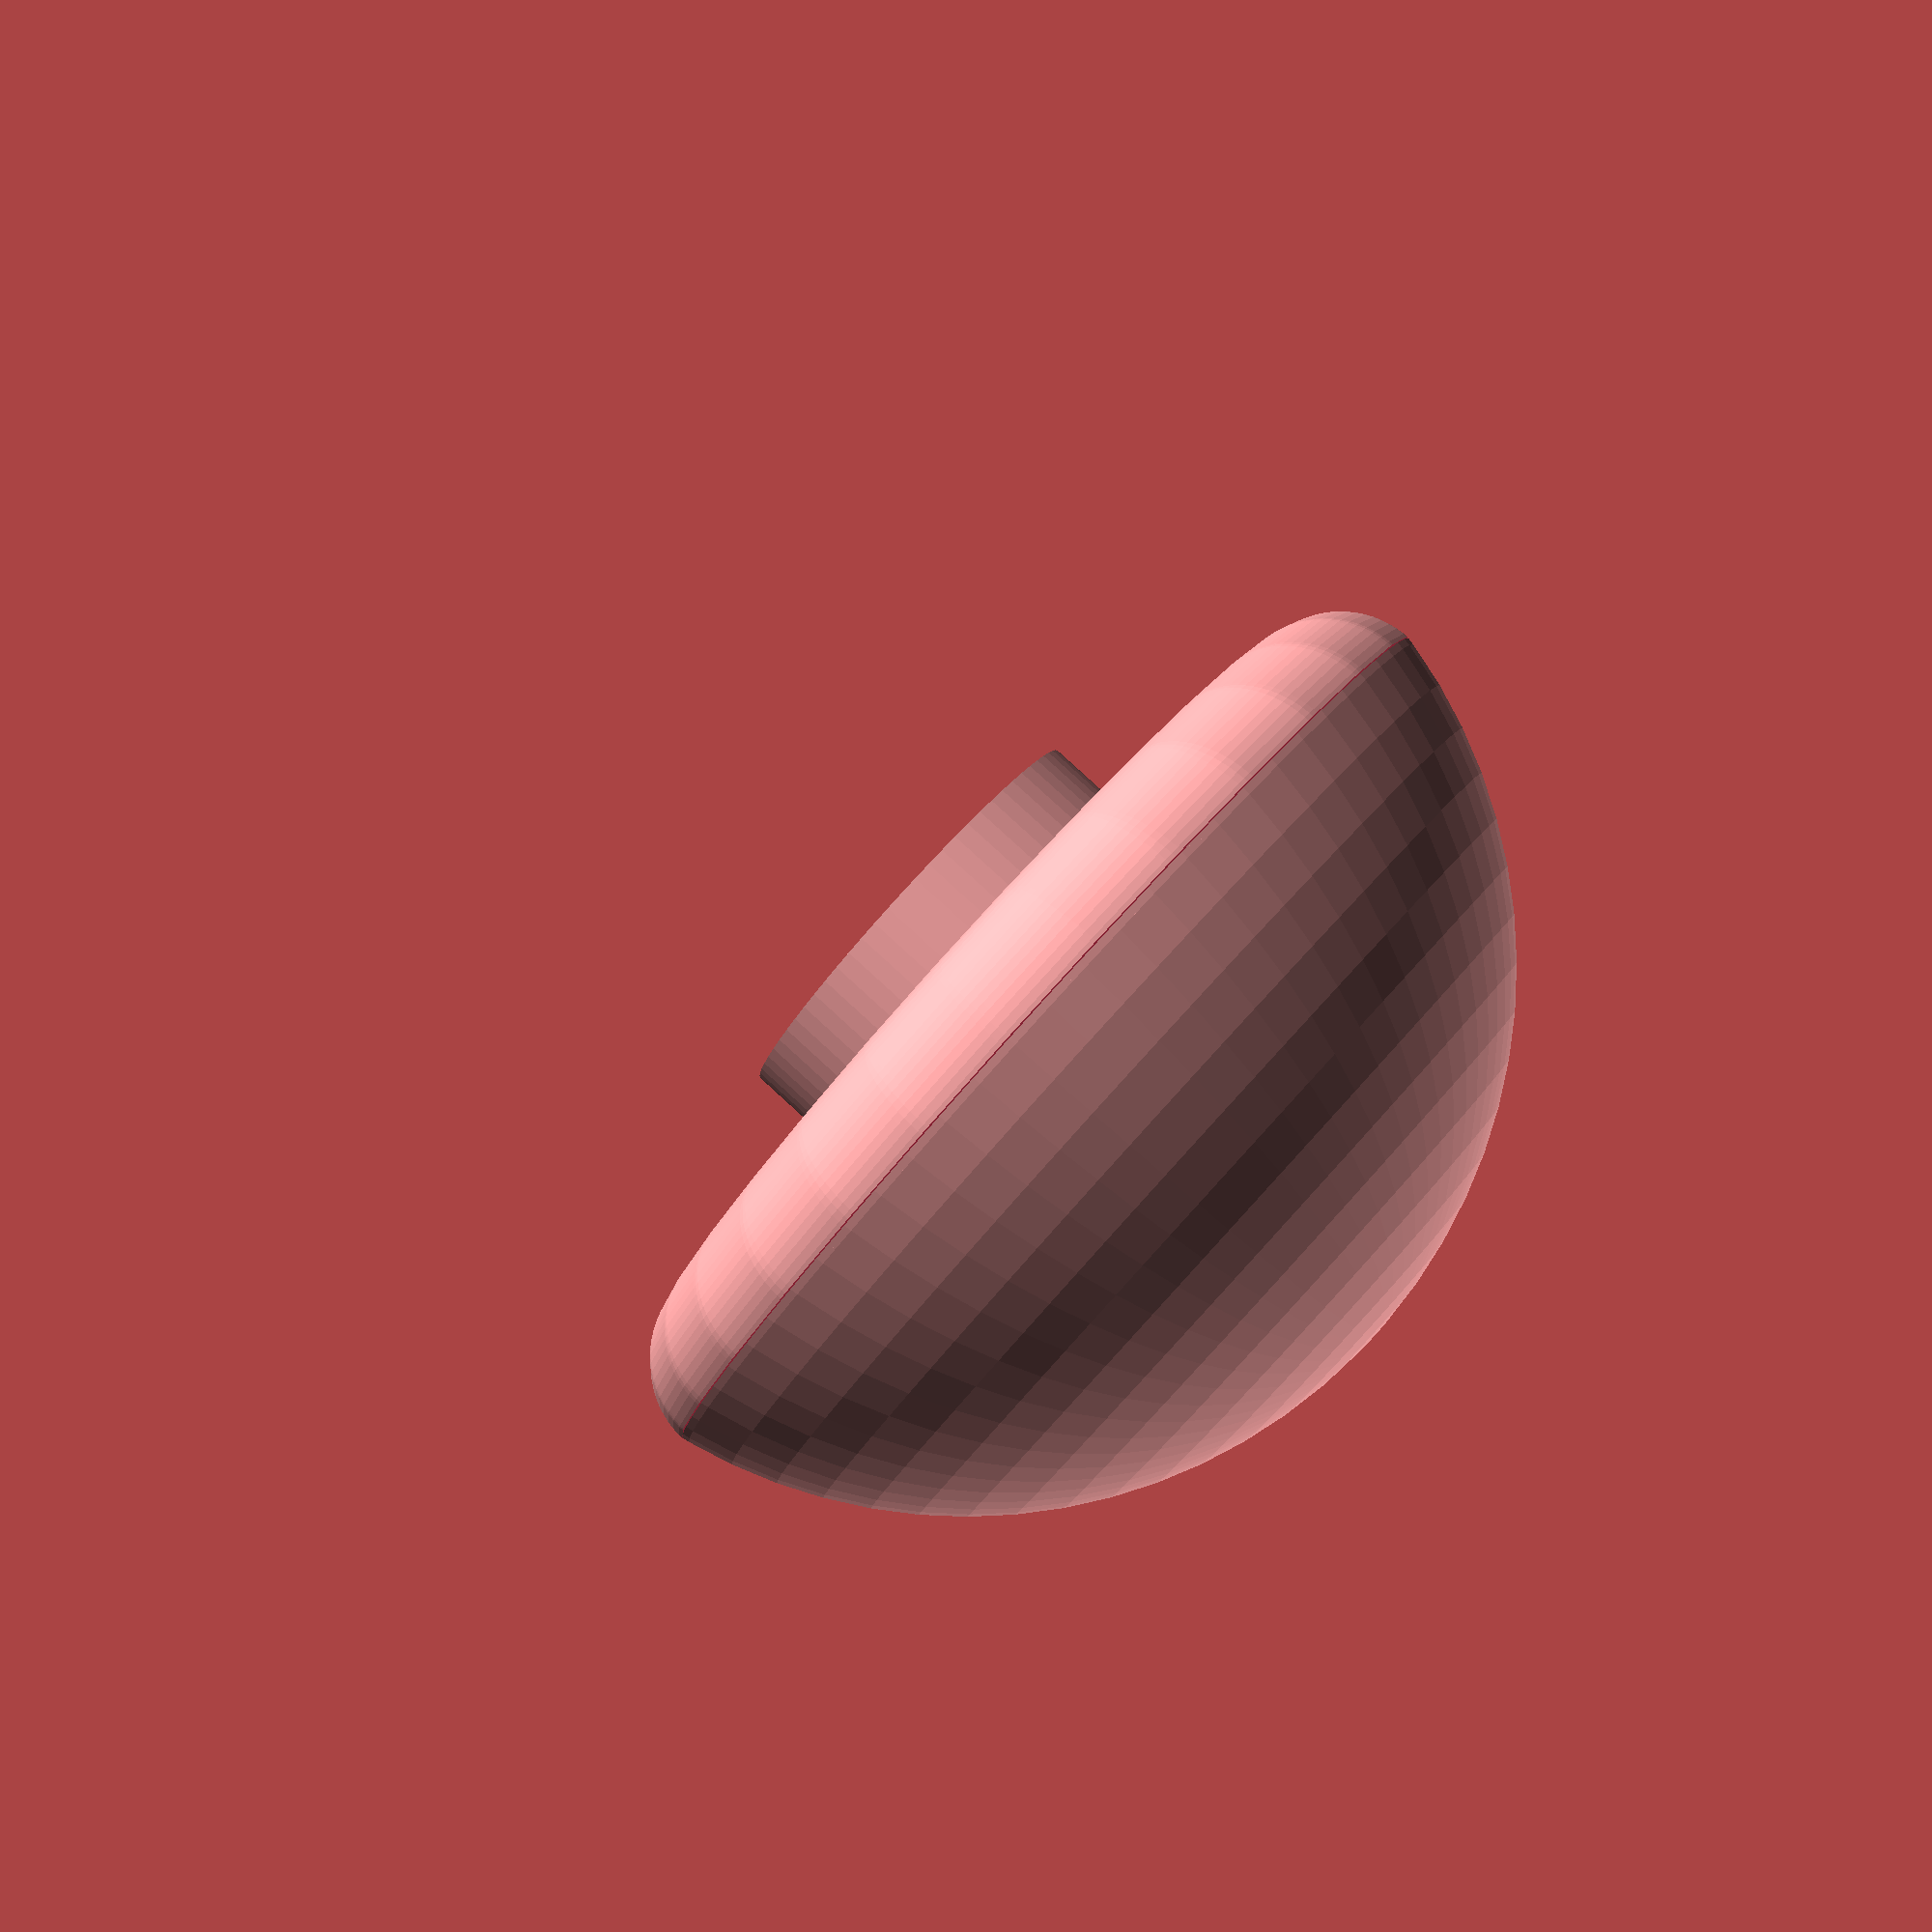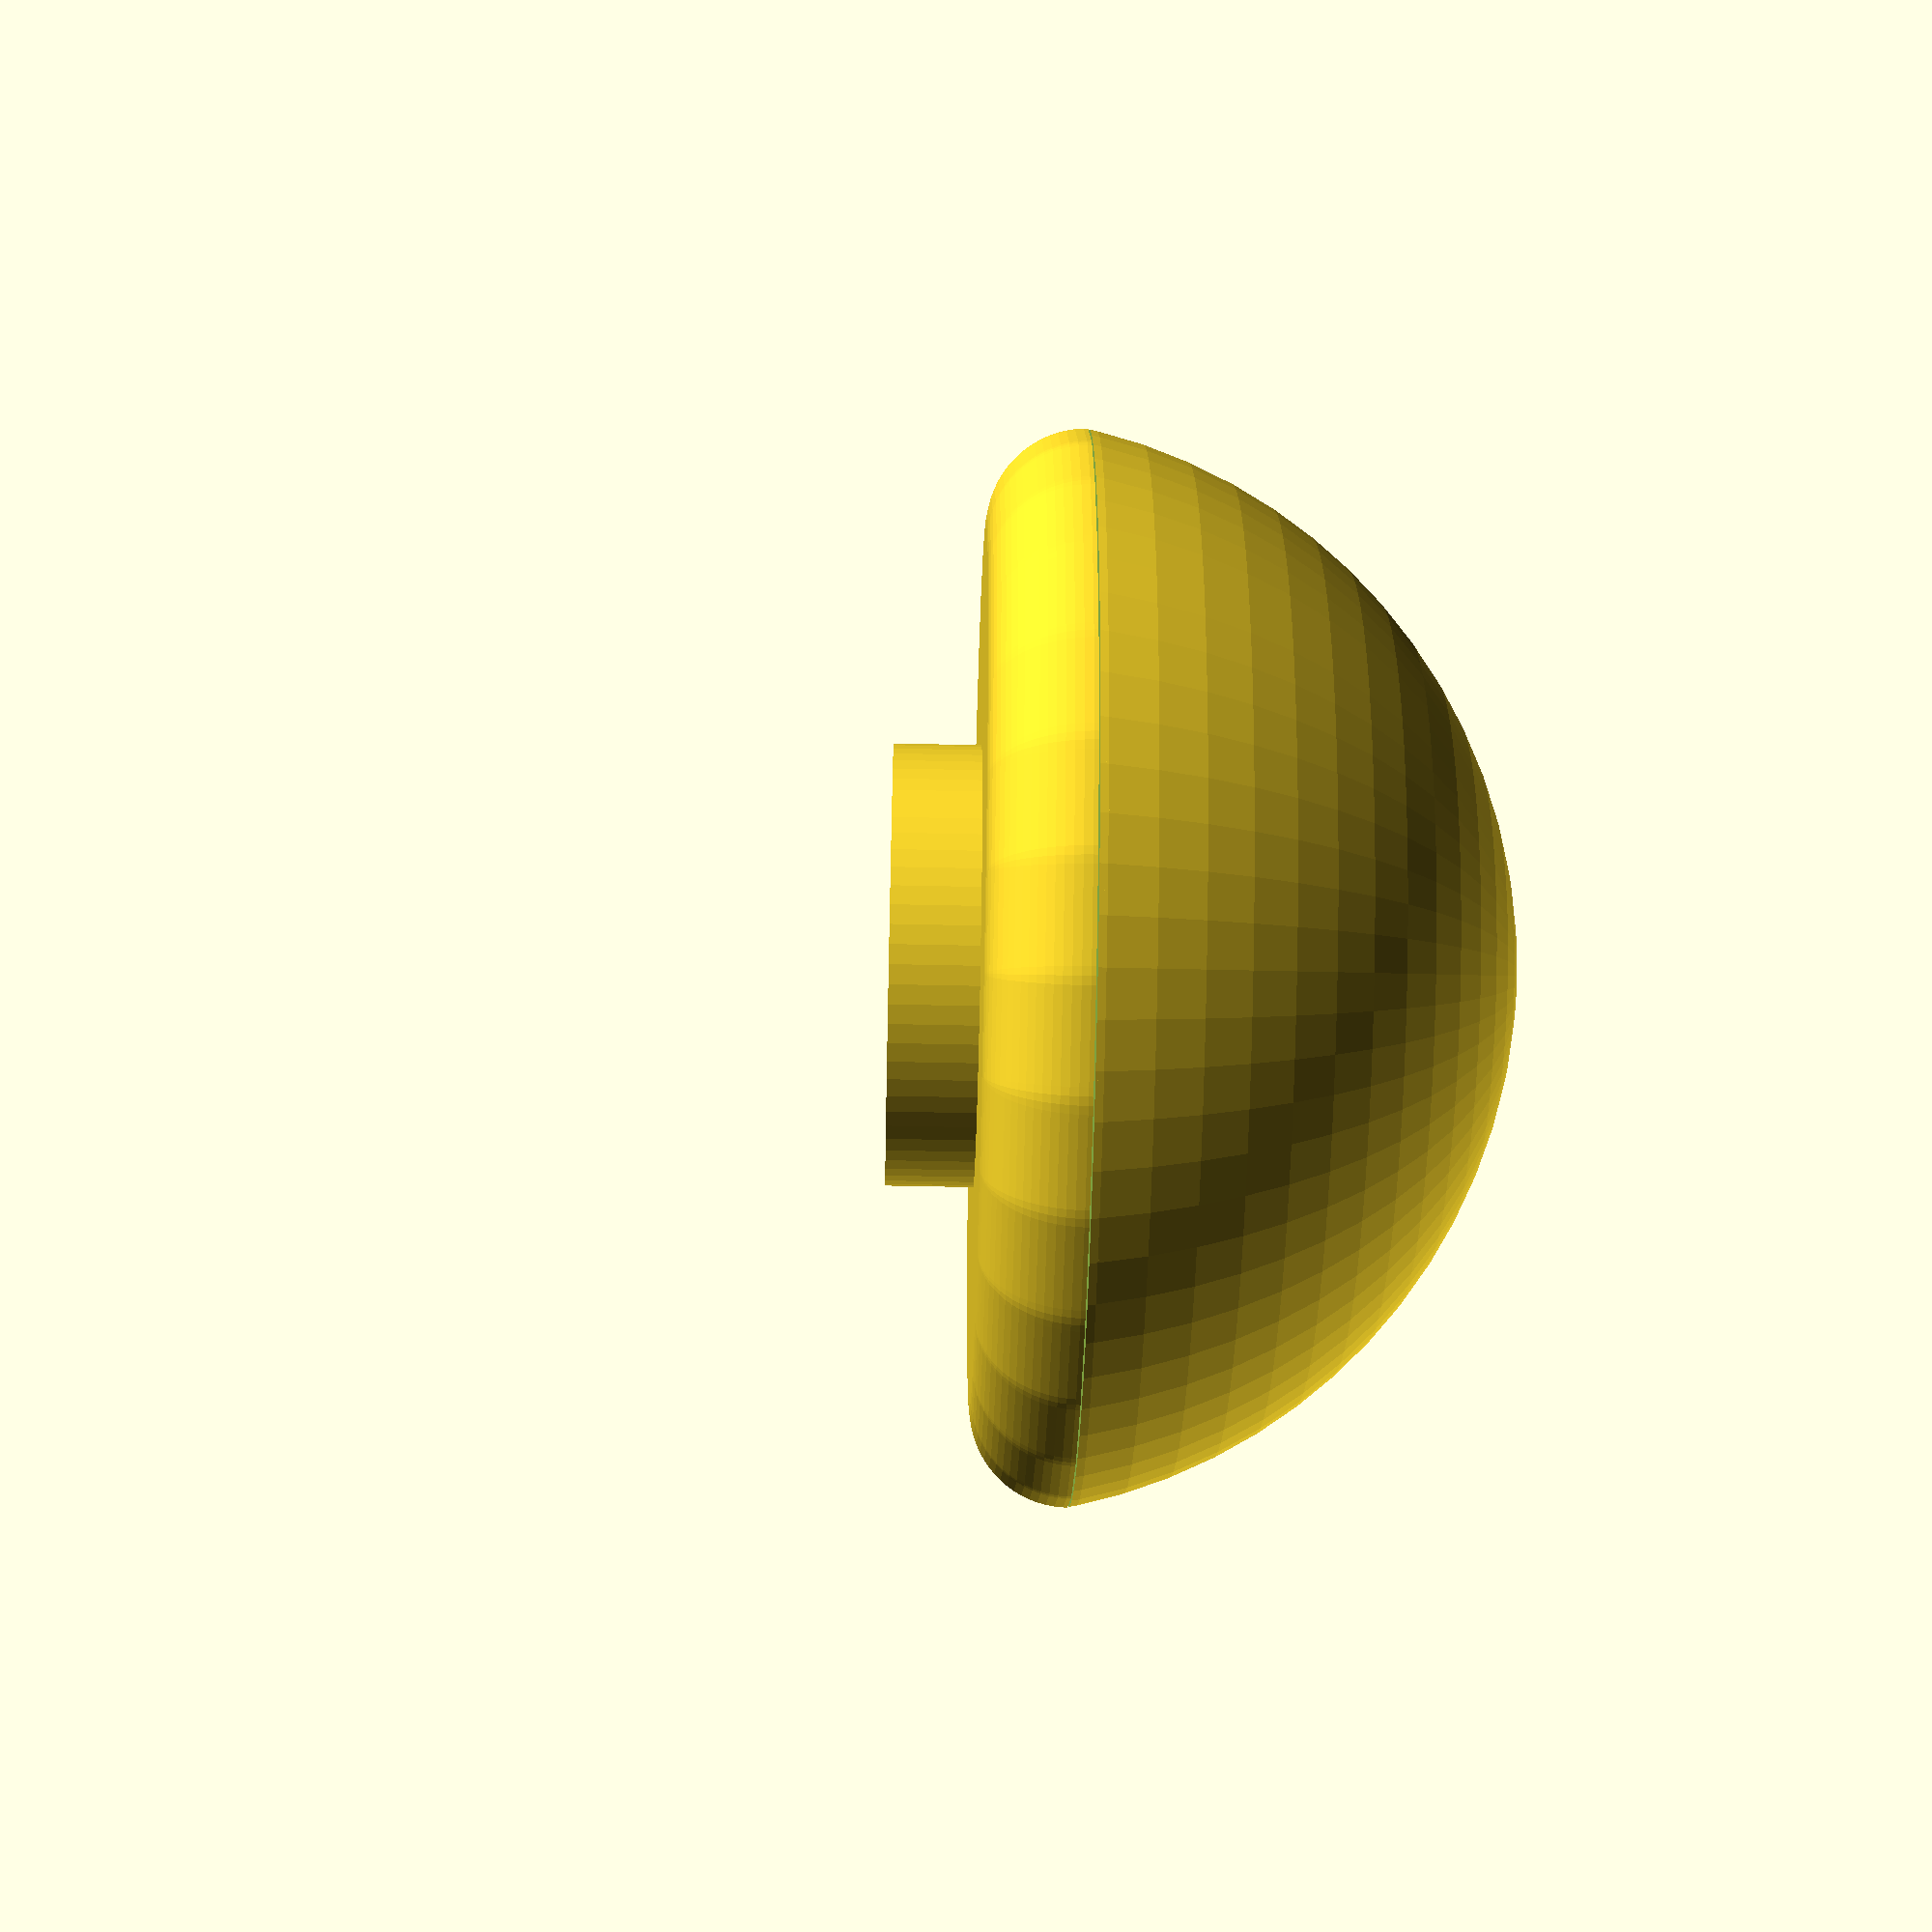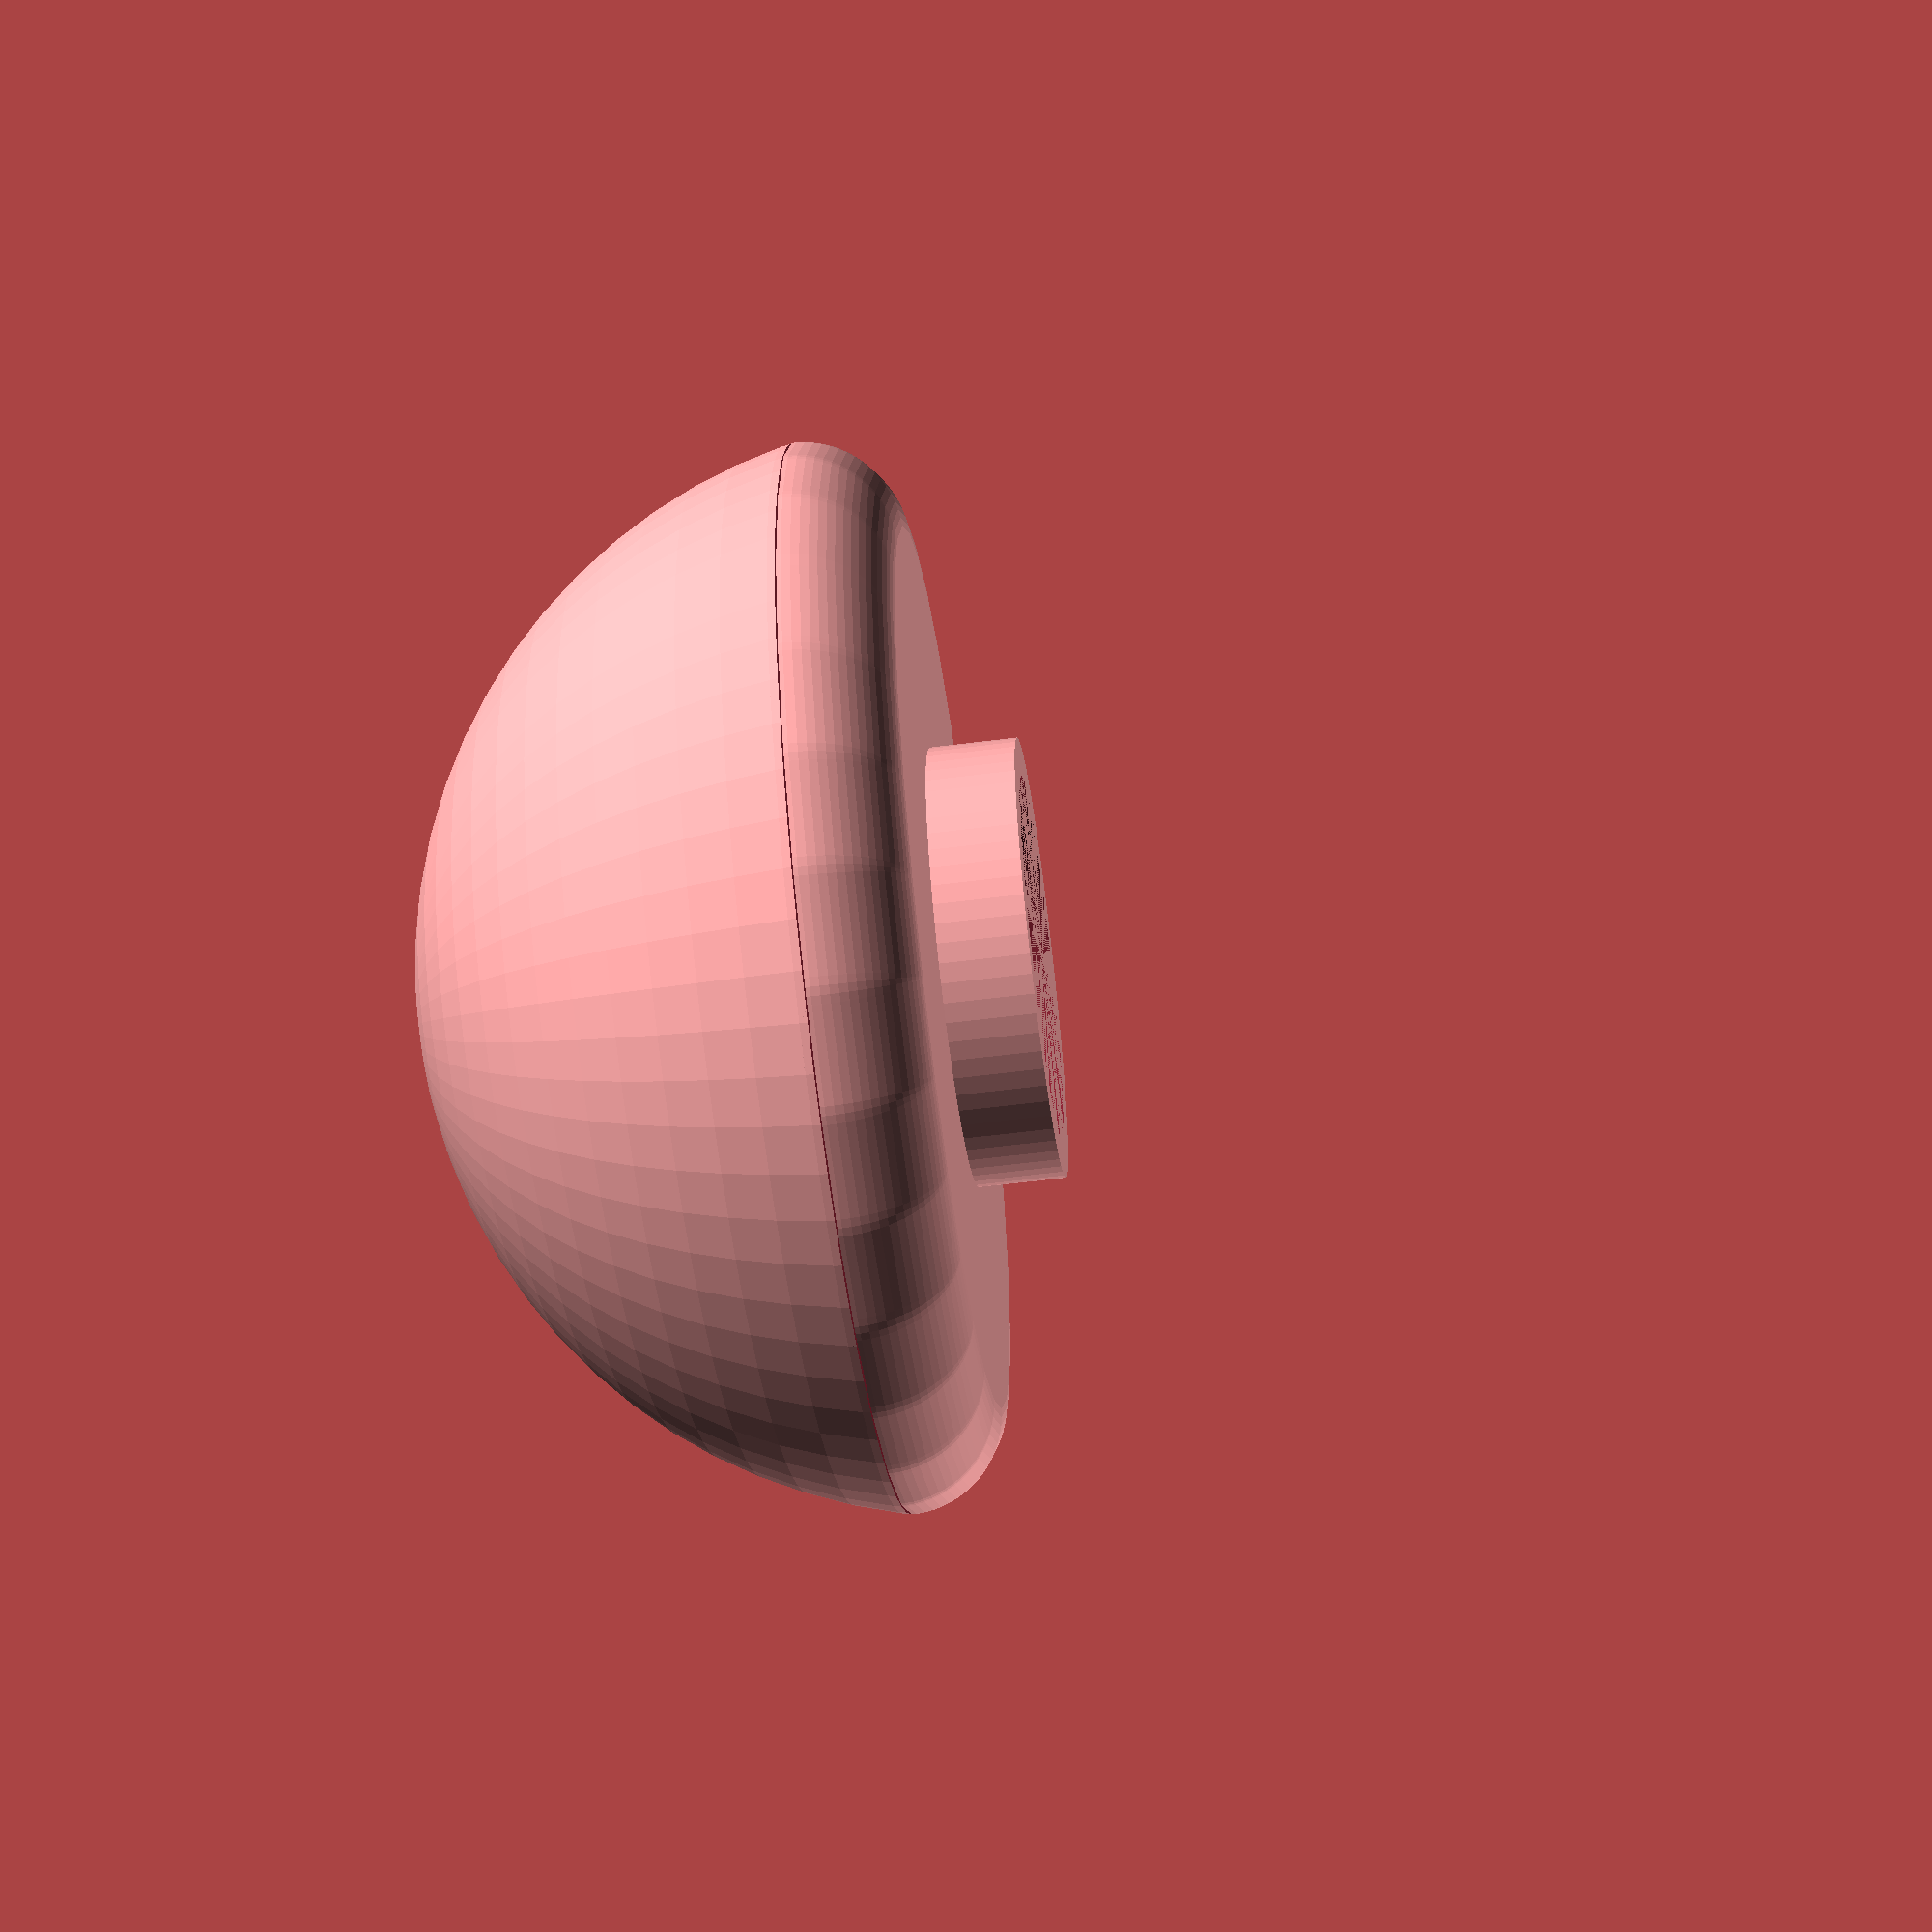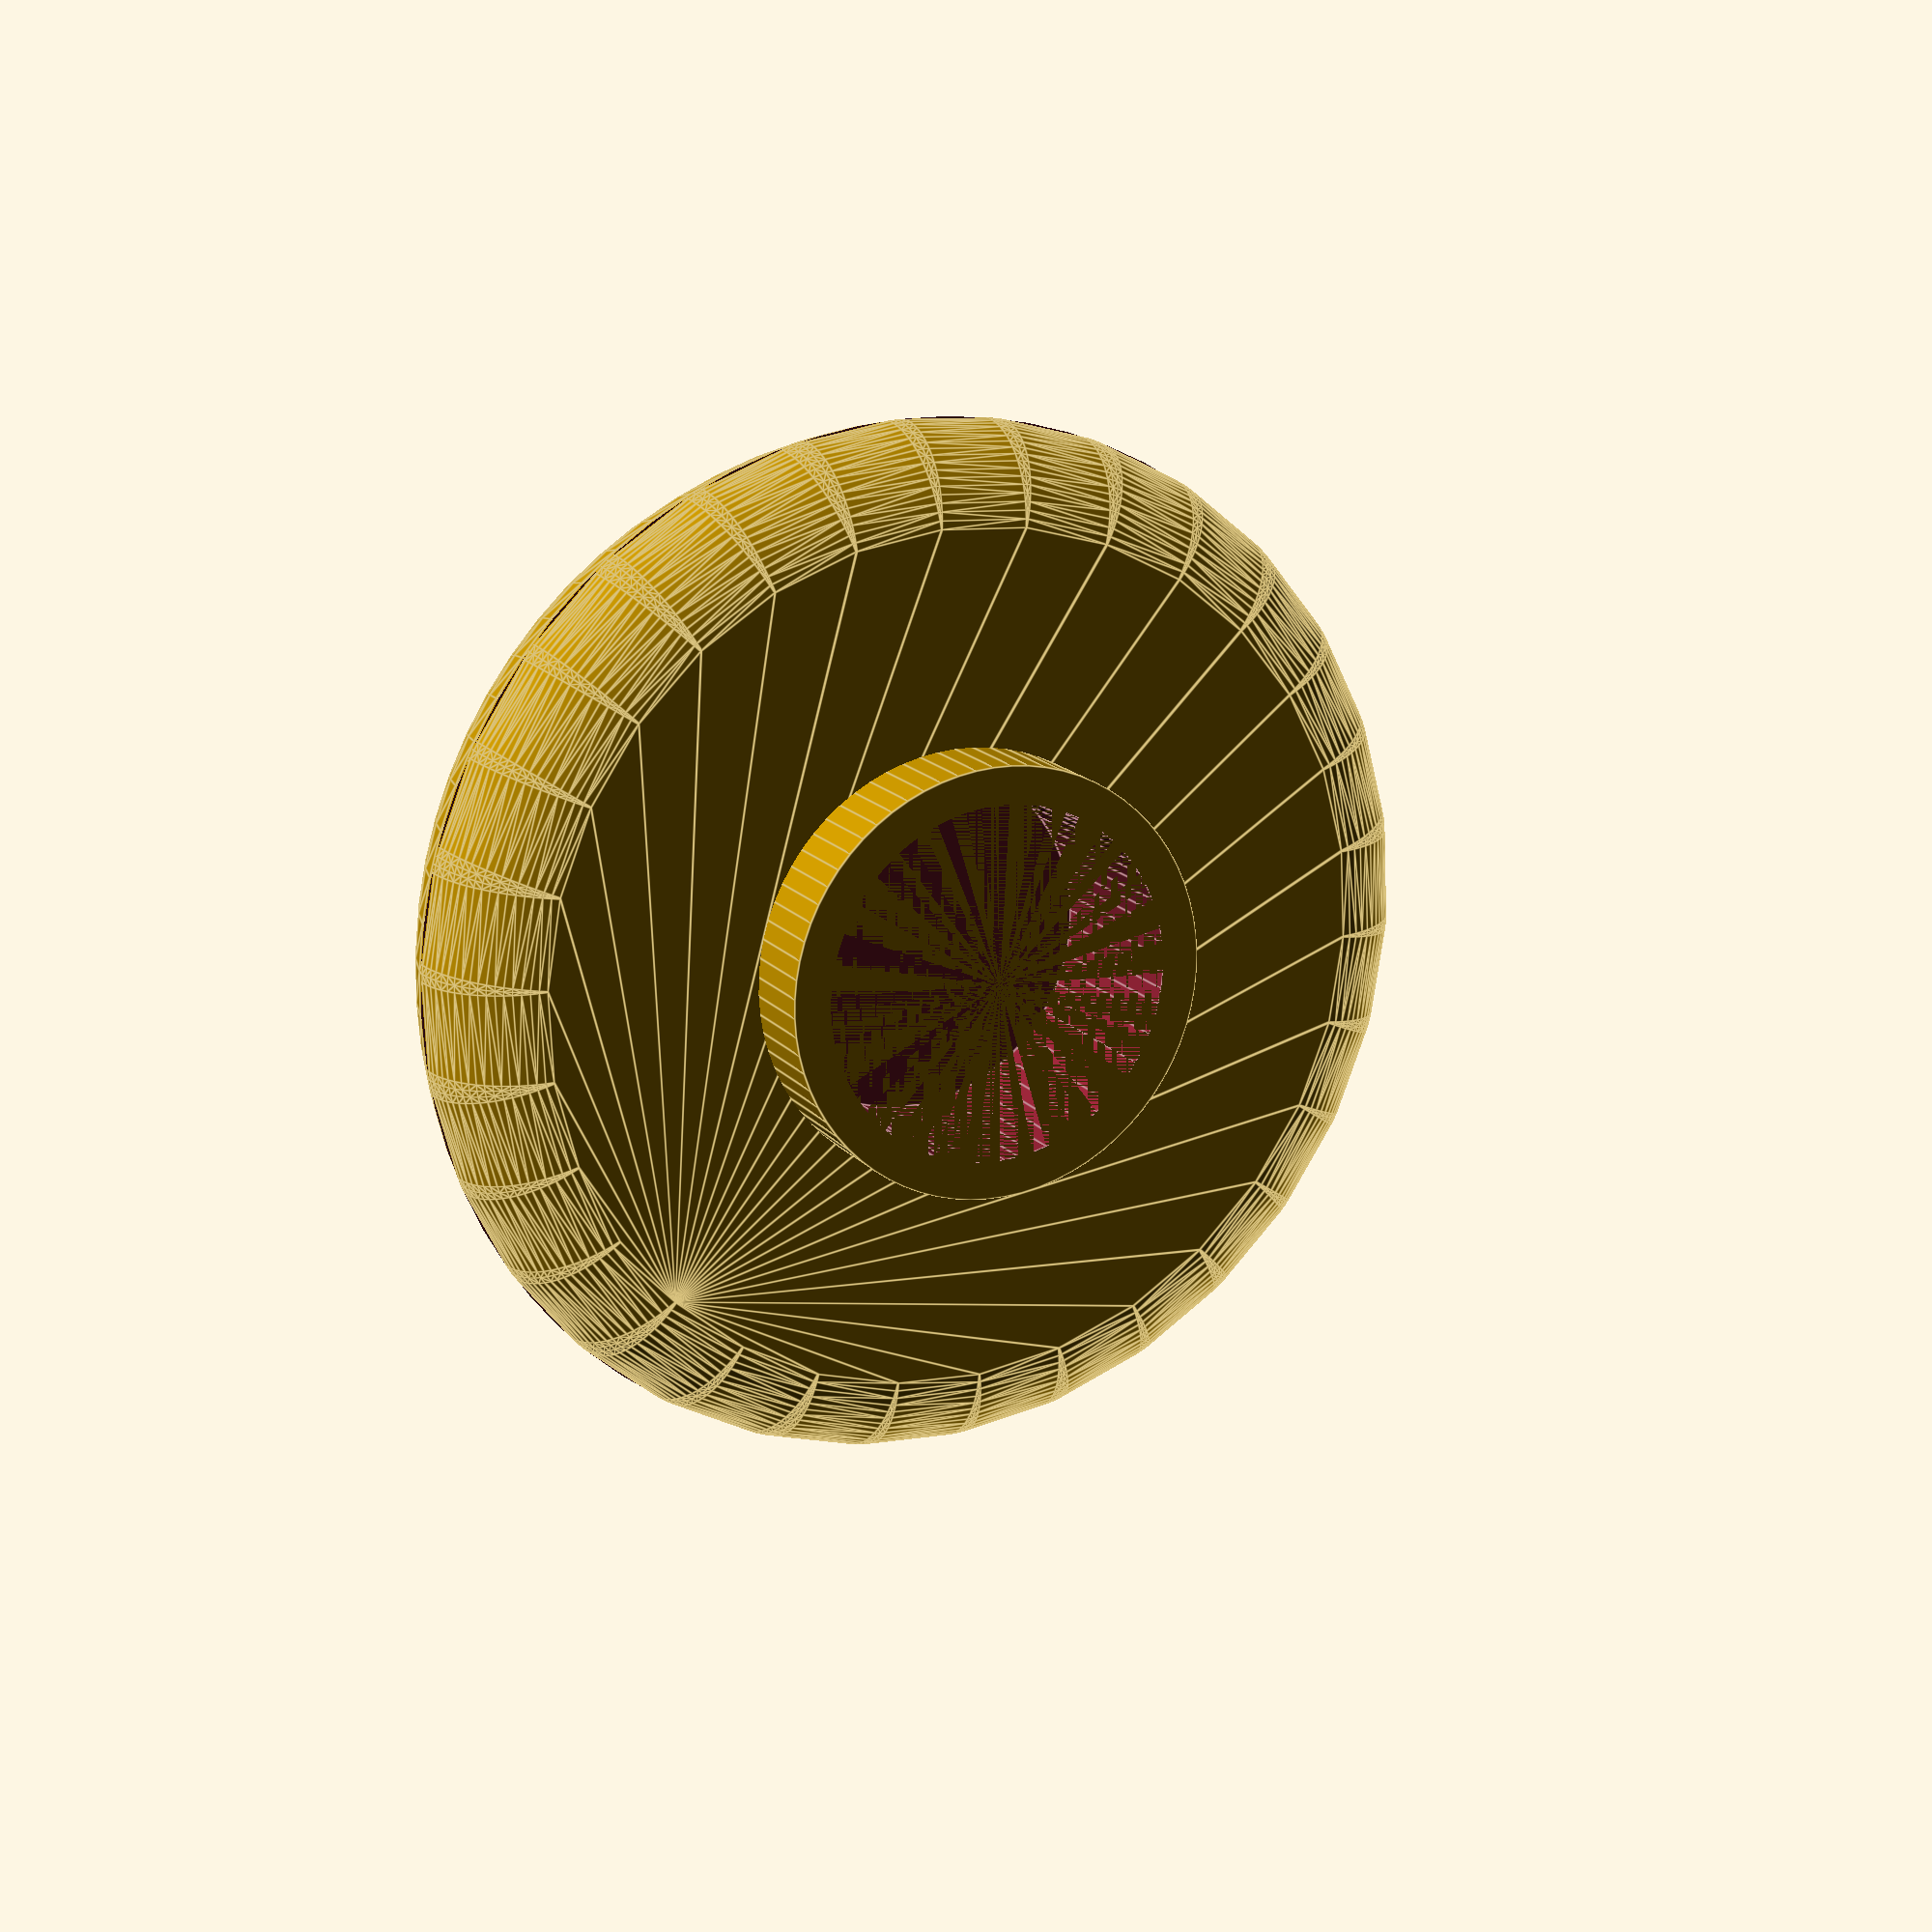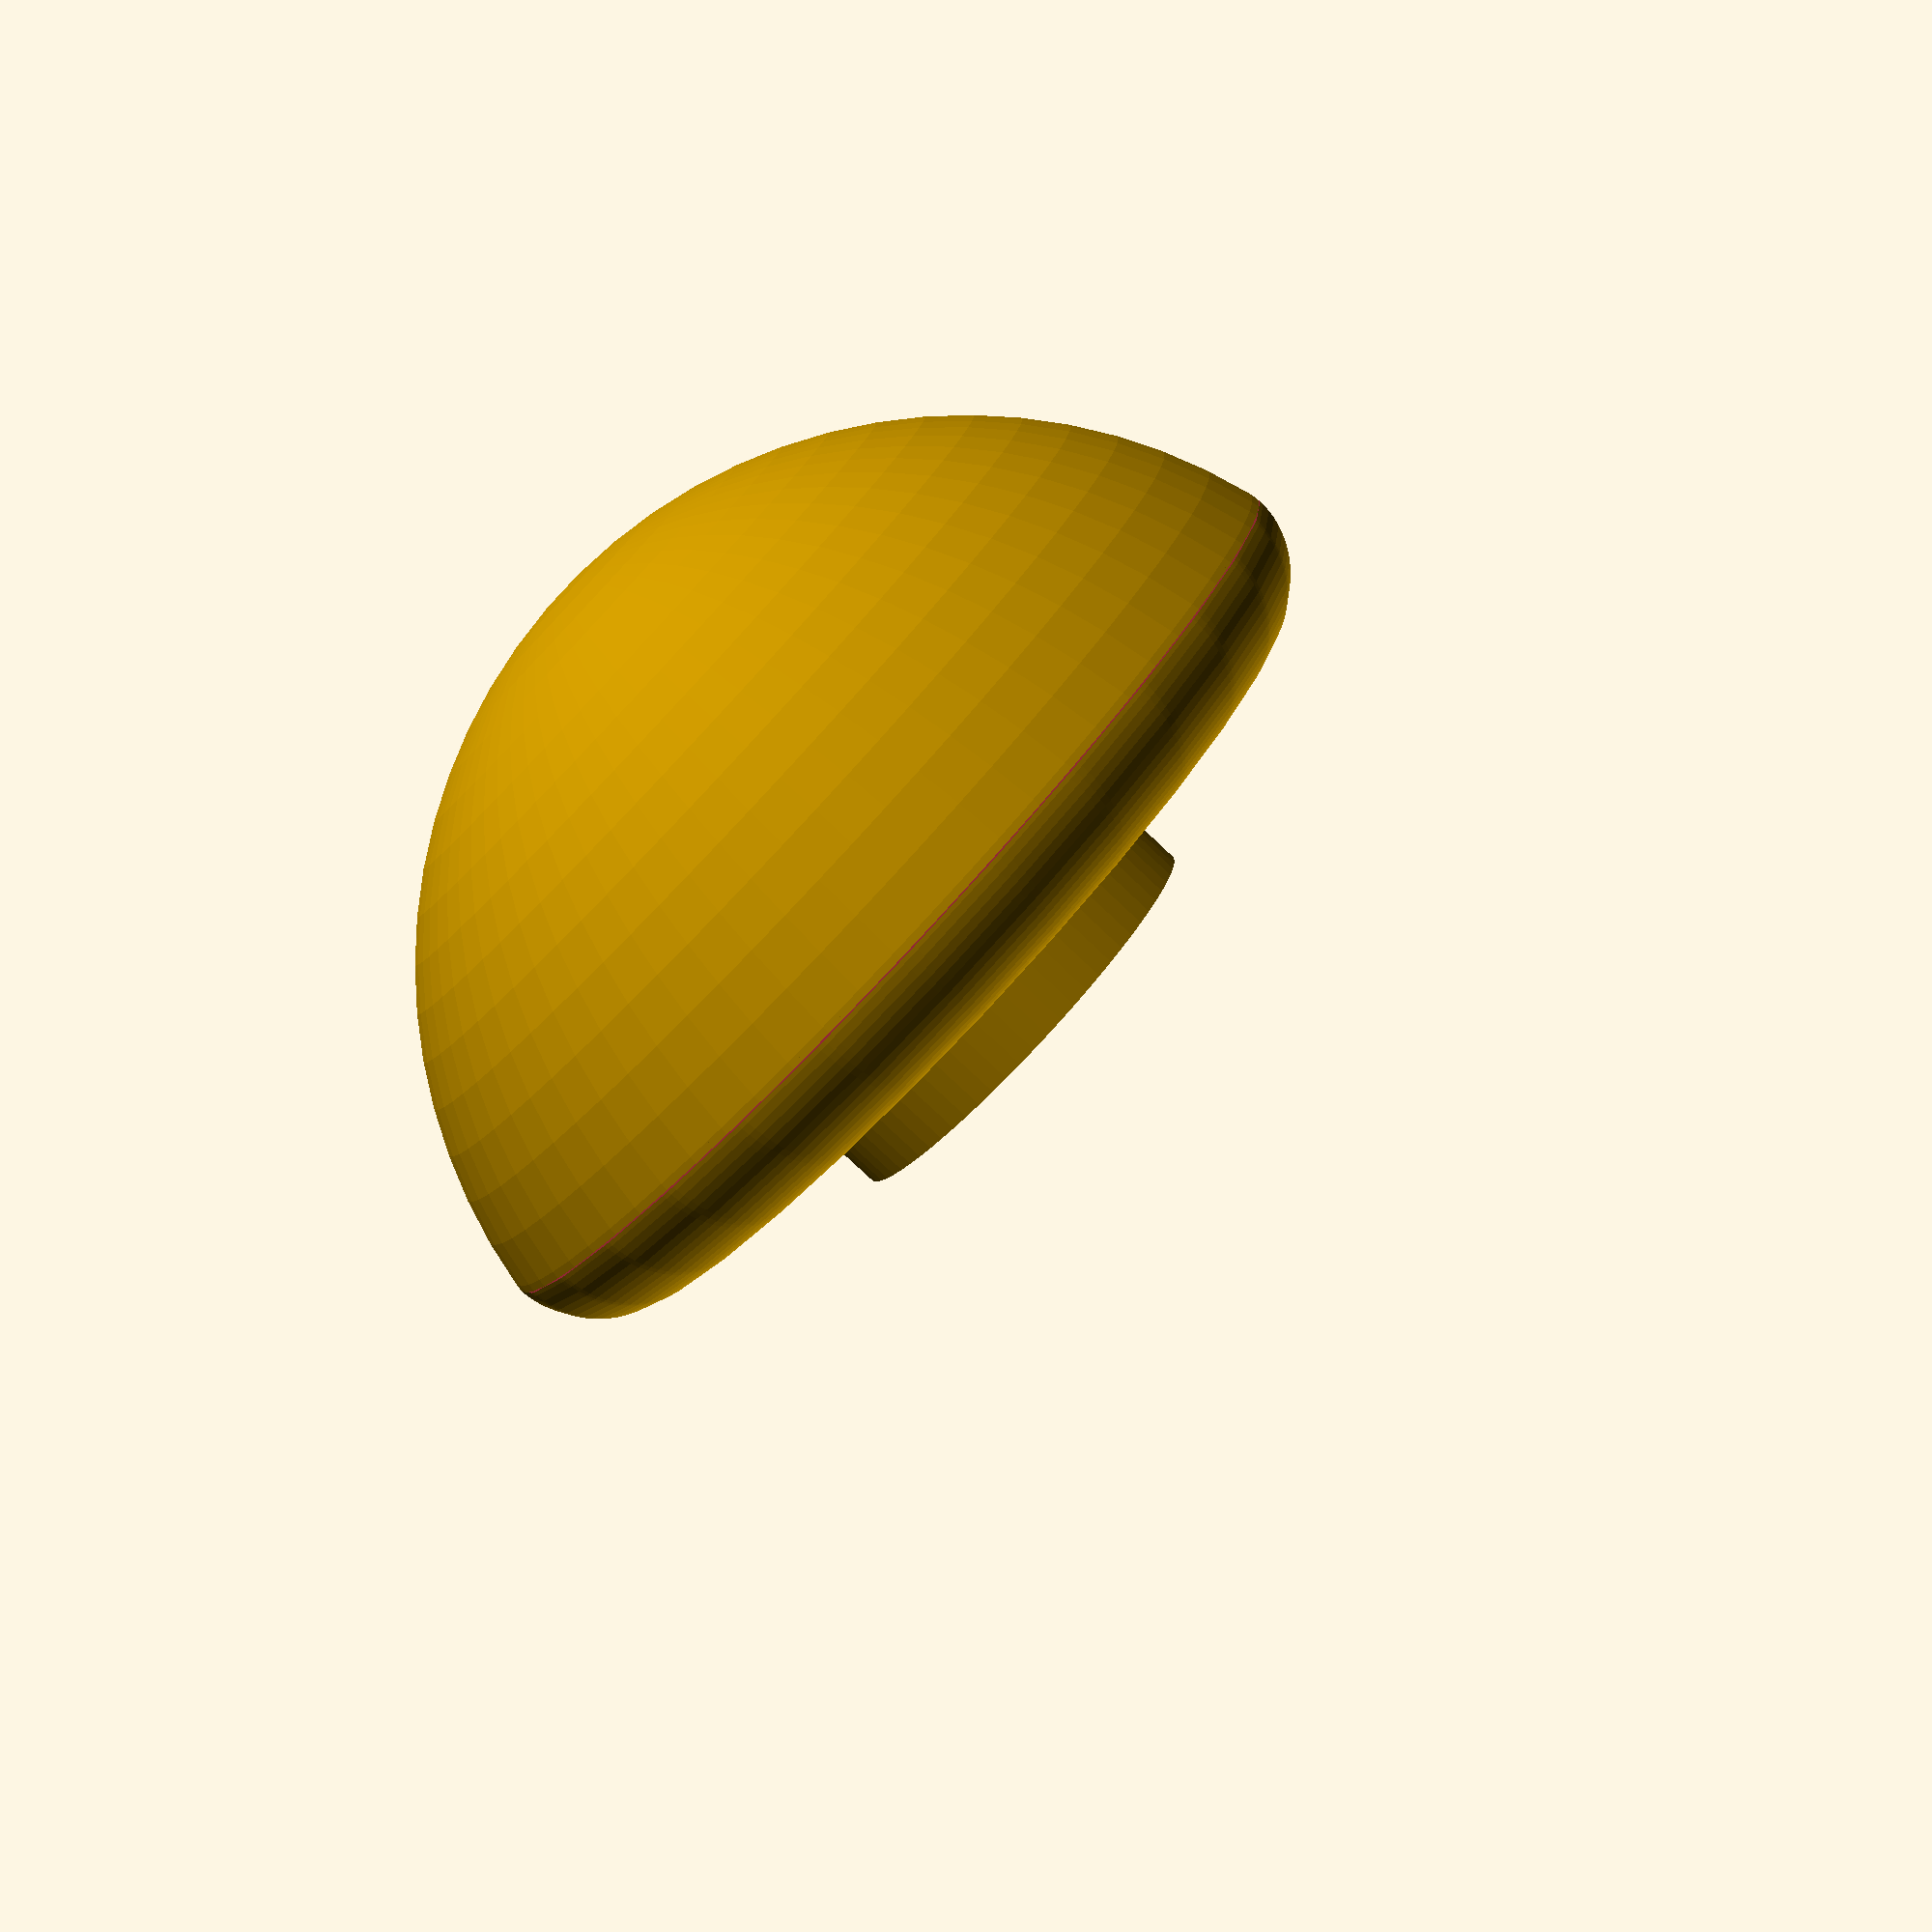
<openscad>
pole_spacing=3; // Increase in size of pole hole to allow for mis-measurement
pole_width=25.4 + pole_spacing; // 1 inch in mm 
knob_width_ratio=3; // Number to multiply pole hole width by for knob width;
knob_width=knob_width_ratio*pole_width; //knob width

difference(){
    union(){
        difference()
        {
            // Round Top
            sphere(knob_width/2, $fa=5, $fs=0.1);
            translate([0,0,-(knob_width/2 - knob_width/10 - .1)])
            {
                cube(knob_width,center=true);    
            }
        }
        
        
        difference(){
            translate([0,0,knob_width/10])
            {
                minkowski()
                {
                    cylinder(h=knob_width/10,d=knob_width*.8);
            
                    sphere(knob_width*.09, $fa=5, $fs=0.1);
                }
            }
            translate([0,0,knob_width/2+knob_width/10])
            {
                cube(knob_width,center=true);   
            }
        }
        translate([0,0,knob_width/6-knob_width/7])
        {
            cylinder(d=pole_width+6,h=3*knob_width/16,$fa=5, $fs=0.1,center=true);
        }            
    }
    
    translate([0,0,knob_width/6-knob_width/7])
    {
        cylinder(d=pole_width,h=3*knob_width/16,$fa=5, $fs=0.1,center=true);
    }    
}
</openscad>
<views>
elev=276.2 azim=83.0 roll=312.4 proj=p view=wireframe
elev=236.4 azim=278.7 roll=271.3 proj=p view=wireframe
elev=59.2 azim=288.1 roll=97.4 proj=p view=wireframe
elev=164.2 azim=176.7 roll=25.8 proj=p view=edges
elev=260.1 azim=241.5 roll=133.3 proj=p view=wireframe
</views>
